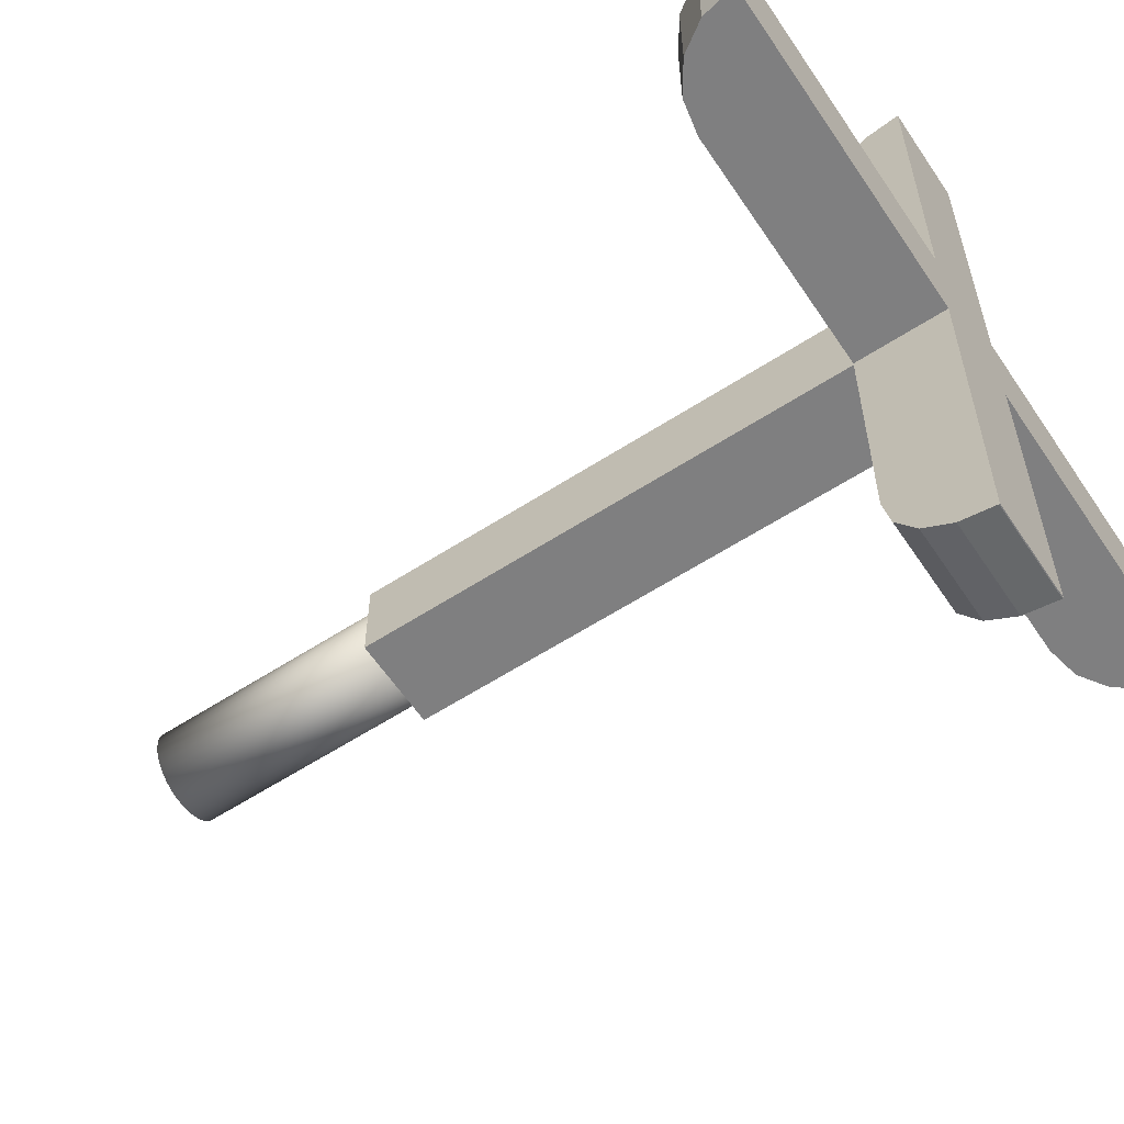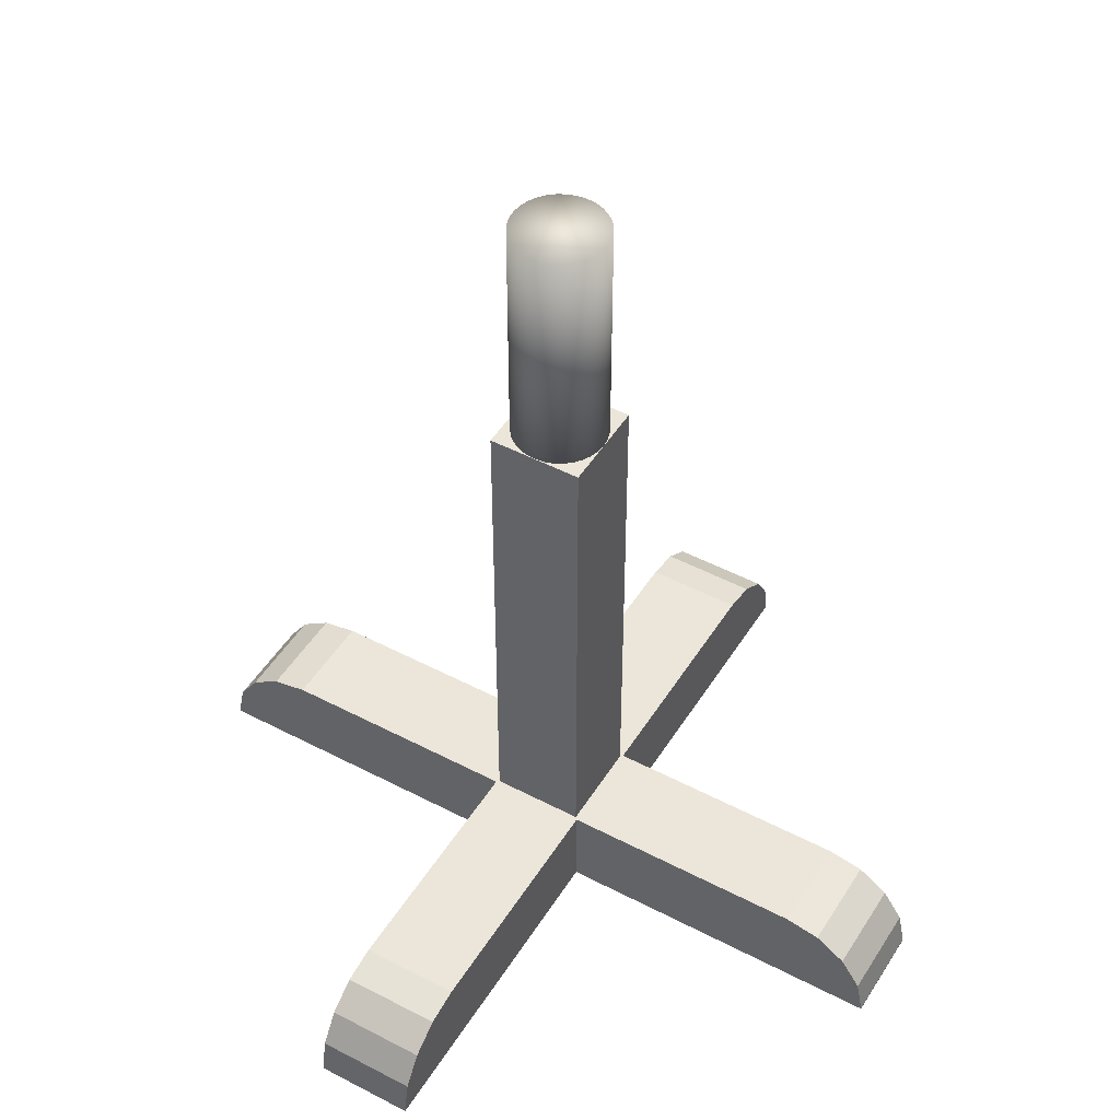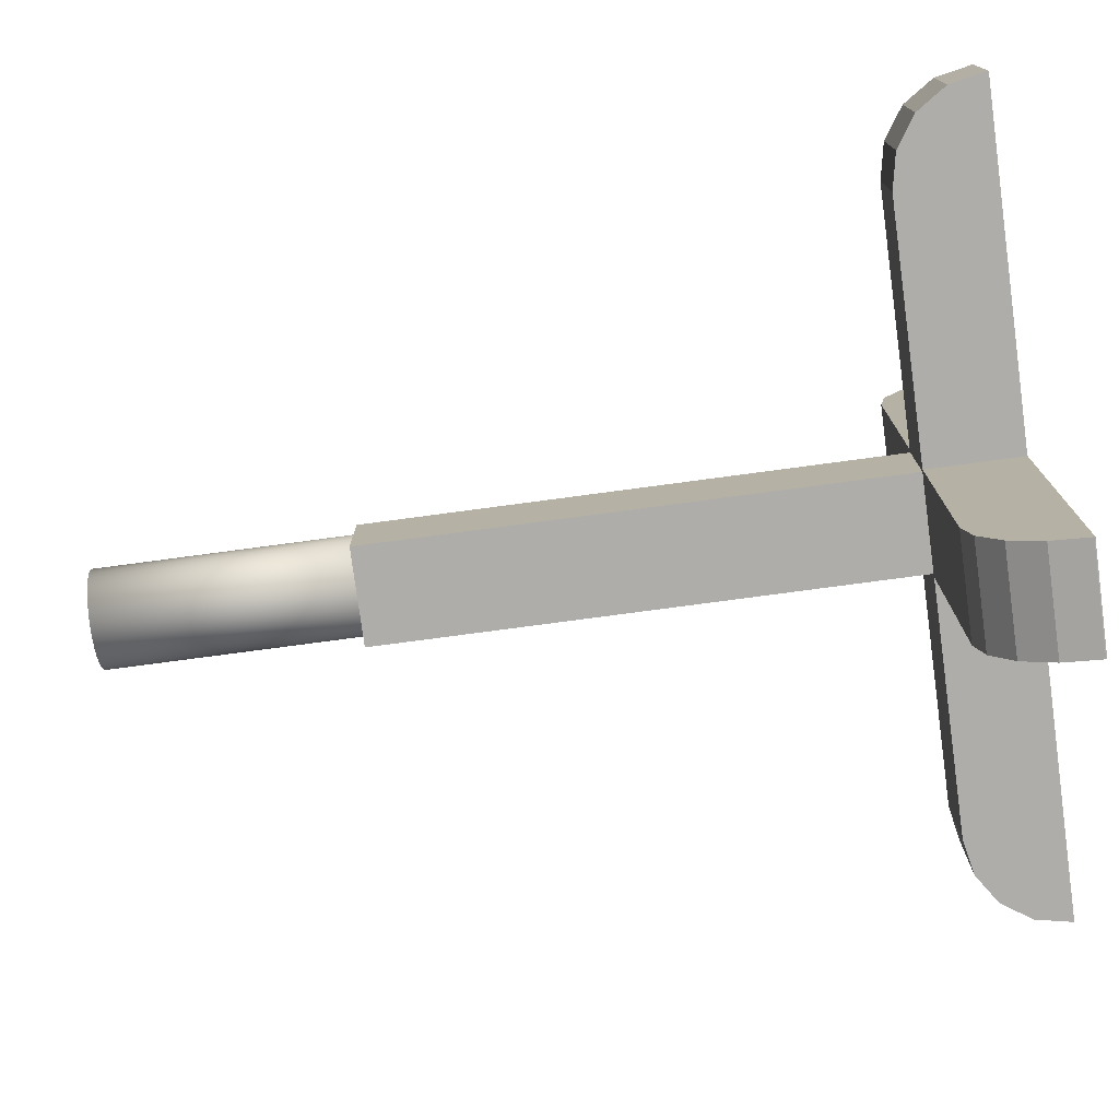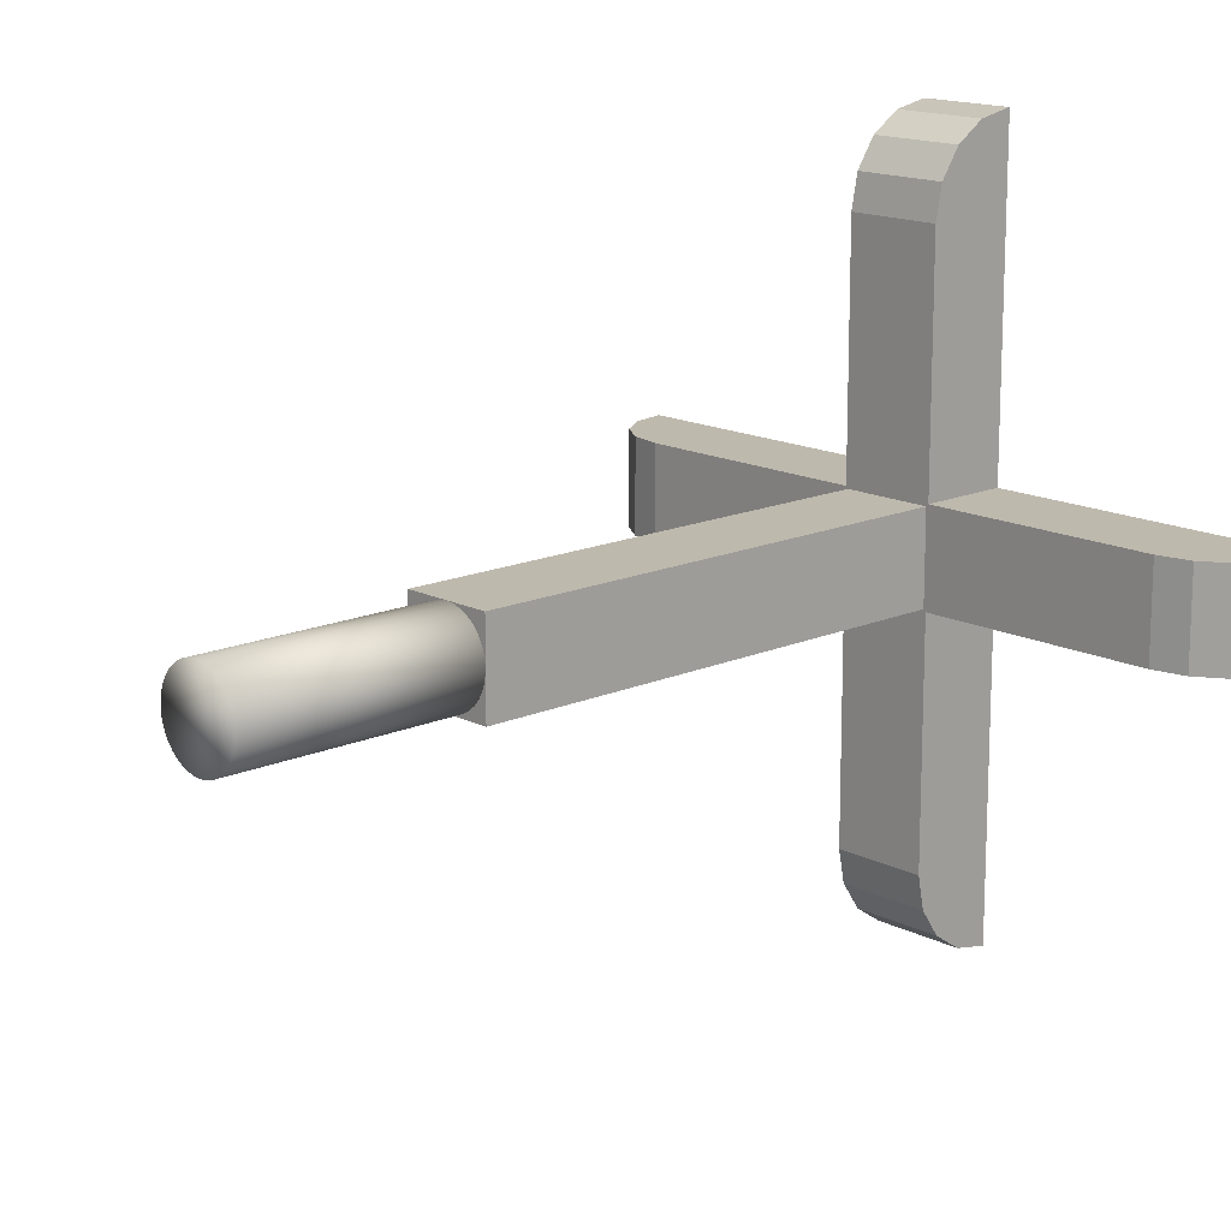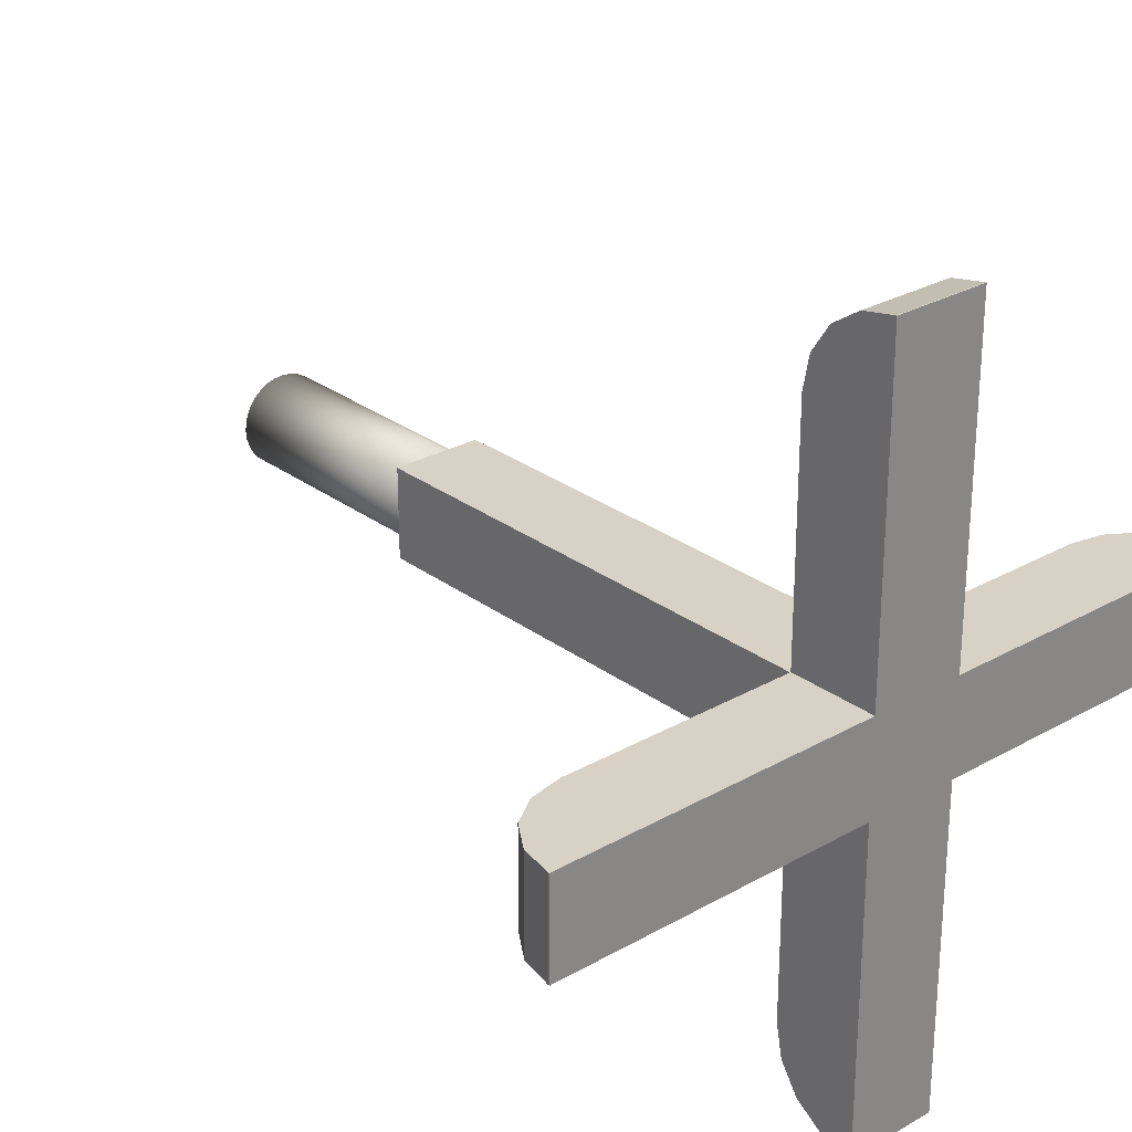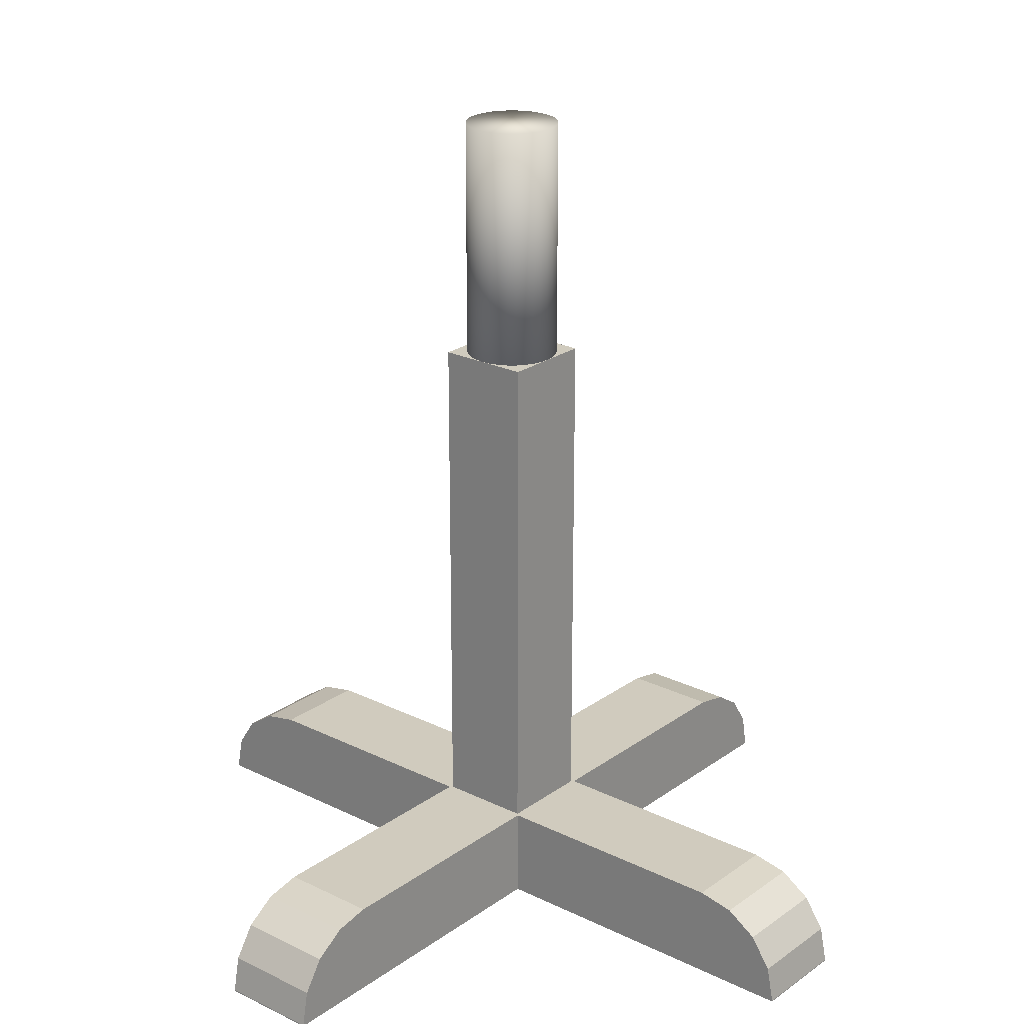
<metadata>
{"format":"obj","ext":"obj","renderer":"f3d","projection":"perspective","resolution":1024,"background":"white","views":[{"elev":-59.9,"azim":-56.4,"up":"+Z"},{"elev":47.9,"azim":-59.5,"up":"+Y"},{"elev":-77.4,"azim":-82.4,"up":"+Z"},{"elev":15.3,"azim":-133.2,"up":"+Z"},{"elev":27.4,"azim":-41.3,"up":"+Z"},{"elev":23.3,"azim":129.8,"up":"+Y"}]}
</metadata>
<code>
o target_rotating_bottom
v -30.19 1.747 13.71
v -30.19 2.729 13.71
v -30.15 1.747 13.71
v -30.15 2.729 13.71
v -30.12 1.747 13.72
v -30.12 2.729 13.72
v -30.1 1.747 13.73
v -30.1 2.729 13.73
v -30.07 1.747 13.75
v -30.07 2.729 13.75
v -30.05 1.747 13.78
v -30.05 2.729 13.78
v -30.04 1.747 13.8
v -30.04 2.729 13.8
v -30.03 1.747 13.83
v -30.03 2.729 13.83
v -30.03 1.747 13.86
v -30.03 2.729 13.86
v -30.03 1.747 13.9
v -30.03 2.729 13.9
v -30.04 1.747 13.93
v -30.04 2.729 13.93
v -30.05 1.747 13.95
v -30.05 2.729 13.95
v -30.07 1.747 13.98
v -30.07 2.729 13.98
v -30.1 1.747 14
v -30.1 2.729 14
v -30.12 1.747 14.01
v -30.12 2.729 14.01
v -30.15 1.747 14.02
v -30.15 2.729 14.02
v -30.19 1.747 14.02
v -30.19 2.729 14.02
v -30.22 1.747 14.02
v -30.22 2.729 14.02
v -30.25 1.747 14.01
v -30.25 2.729 14.01
v -30.27 1.747 14
v -30.27 2.729 14
v -30.3 1.747 13.98
v -30.3 2.729 13.98
v -30.32 1.747 13.95
v -30.32 2.729 13.95
v -30.33 1.747 13.93
v -30.33 2.729 13.93
v -30.34 1.747 13.9
v -30.34 2.729 13.9
v -30.34 1.747 13.86
v -30.34 2.729 13.86
v -30.34 1.747 13.83
v -30.34 2.729 13.83
v -30.33 1.747 13.8
v -30.33 2.729 13.8
v -30.32 1.747 13.78
v -30.32 2.729 13.78
v -30.3 1.747 13.75
v -30.3 2.729 13.75
v -30.27 1.747 13.73
v -30.27 2.729 13.73
v -30.25 1.747 13.72
v -30.25 2.729 13.72
v -30.22 1.747 13.71
v -30.22 2.729 13.71
v -31.51 -0.1607 14.03
v -31.51 -0.1607 13.7
v -28.86 -0.1607 14.03
v -28.86 -0.1607 13.7
v -31.19 0.1571 14.03
v -31.51 -0.1575 14.03
v -31.32 0.1332 14.03
v -31.42 0.06497 14.03
v -31.49 -0.0371 14.03
v -31.51 -0.1575 13.7
v -31.19 0.1571 13.7
v -31.49 -0.0371 13.7
v -31.42 0.06497 13.7
v -31.32 0.1332 13.7
v -28.86 -0.1575 14.03
v -29.18 0.1571 14.03
v -28.88 -0.0371 14.03
v -28.95 0.06497 14.03
v -29.05 0.1332 14.03
v -29.18 0.1571 13.7
v -28.86 -0.1575 13.7
v -29.05 0.1332 13.7
v -28.95 0.06497 13.7
v -28.88 -0.0371 13.7
v -30.35 -0.1607 12.54
v -30.02 -0.1607 12.54
v -30.35 -0.1607 15.19
v -30.02 -0.1607 15.19
v -30.35 0.1571 12.85
v -30.35 -0.1575 12.54
v -30.35 0.1332 12.73
v -30.35 0.06497 12.63
v -30.35 -0.0371 12.56
v -30.02 -0.1575 12.54
v -30.02 0.1571 12.85
v -30.02 -0.0371 12.56
v -30.02 0.06497 12.63
v -30.02 0.1332 12.73
v -30.35 -0.1575 15.19
v -30.35 0.1571 14.87
v -30.35 -0.0371 15.17
v -30.35 0.06497 15.1
v -30.35 0.1332 15
v -30.02 0.1571 14.87
v -30.02 -0.1575 15.19
v -30.02 0.1332 15
v -30.02 0.06497 15.1
v -30.02 -0.0371 15.17
v -30.34 0.05938 14.02
v -30.34 1.906 14.02
v -30.34 0.05938 13.71
v -30.34 1.906 13.71
v -30.03 0.05938 14.02
v -30.03 1.906 14.02
v -30.03 0.05938 13.71
v -30.03 1.906 13.71
f 1 2 4 3
f 3 4 6 5
f 5 6 8 7
f 7 8 10 9
f 9 10 12 11
f 11 12 14 13
f 13 14 16 15
f 15 16 18 17
f 17 18 20 19
f 19 20 22 21
f 21 22 24 23
f 23 24 26 25
f 25 26 28 27
f 27 28 30 29
f 29 30 32 31
f 31 32 34 33
f 33 34 36 35
f 35 36 38 37
f 37 38 40 39
f 39 40 42 41
f 41 42 44 43
f 43 44 46 45
f 45 46 48 47
f 47 48 50 49
f 49 50 52 51
f 51 52 54 53
f 53 54 56 55
f 55 56 58 57
f 57 58 60 59
f 59 60 62 61
f 4 2 64 62 60 58 56 54 52 50 48 46 44 42 40 38 36 34 32 30 28 26 24 22 20 18 16 14 12 10 8 6
f 61 62 64 63
f 63 64 2 1
f 1 3 5 7 9 11 13 15 17 19 21 23 25 27 29 31 33 35 37 39 41 43 45 47 49 51 53 55 57 59 61 63
f 84 75 69 80
f 68 85 79 67
f 65 70 74 66
f 66 68 67 65
f 66 74 76 77 78 75 84 86 87 88 85 68
f 69 75 78 71
f 71 78 77 72
f 72 77 76 73
f 73 76 74 70
f 84 80 83 86
f 86 83 82 87
f 87 82 81 88
f 88 81 79 85
f 67 79 81 82 83 80 69 71 72 73 70 65
f 108 99 93 104
f 92 109 103 91
f 89 94 98 90
f 90 92 91 89
f 90 98 100 101 102 99 108 110 111 112 109 92
f 93 99 102 95
f 95 102 101 96
f 96 101 100 97
f 97 100 98 94
f 108 104 107 110
f 110 107 106 111
f 111 106 105 112
f 112 105 103 109
f 91 103 105 106 107 104 93 95 96 97 94 89
f 113 114 116 115
f 115 116 120 119
f 119 120 118 117
f 117 118 114 113
f 115 119 117 113
f 120 116 114 118

</code>
